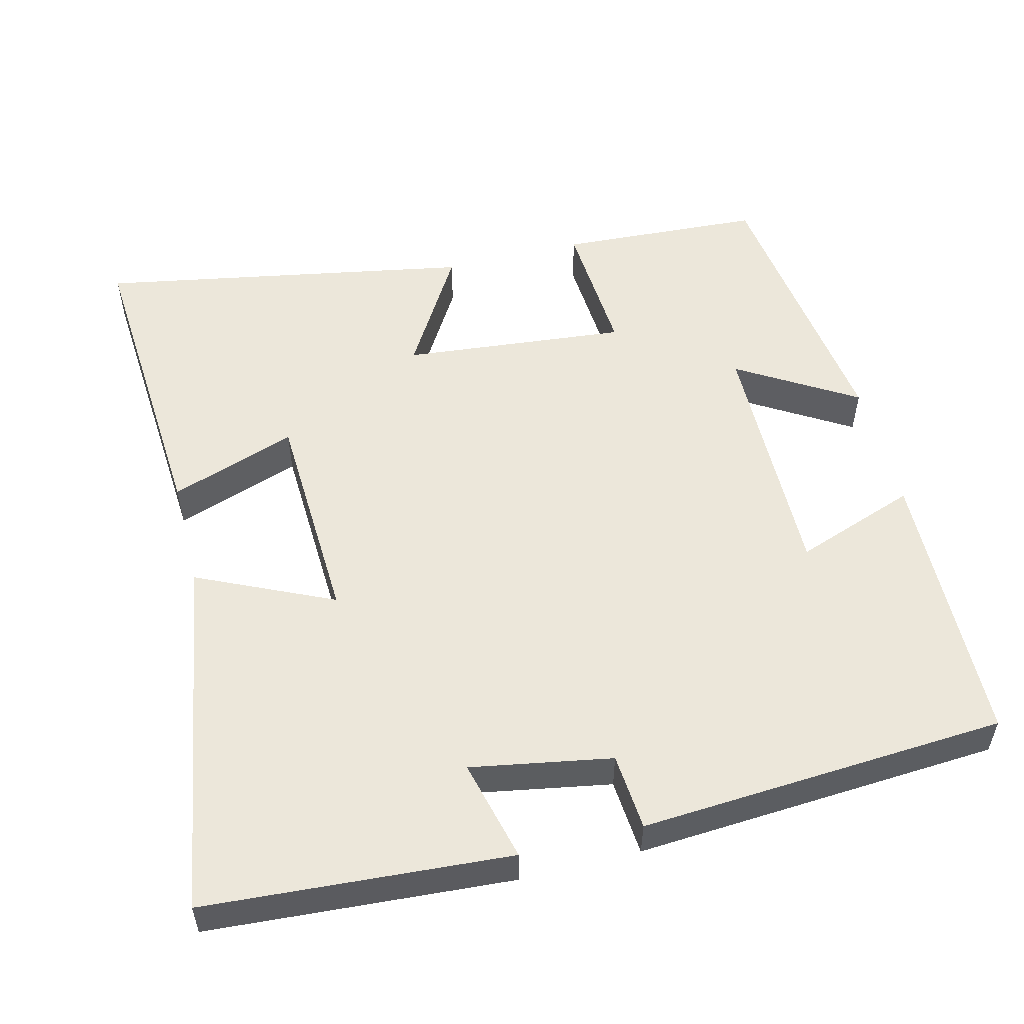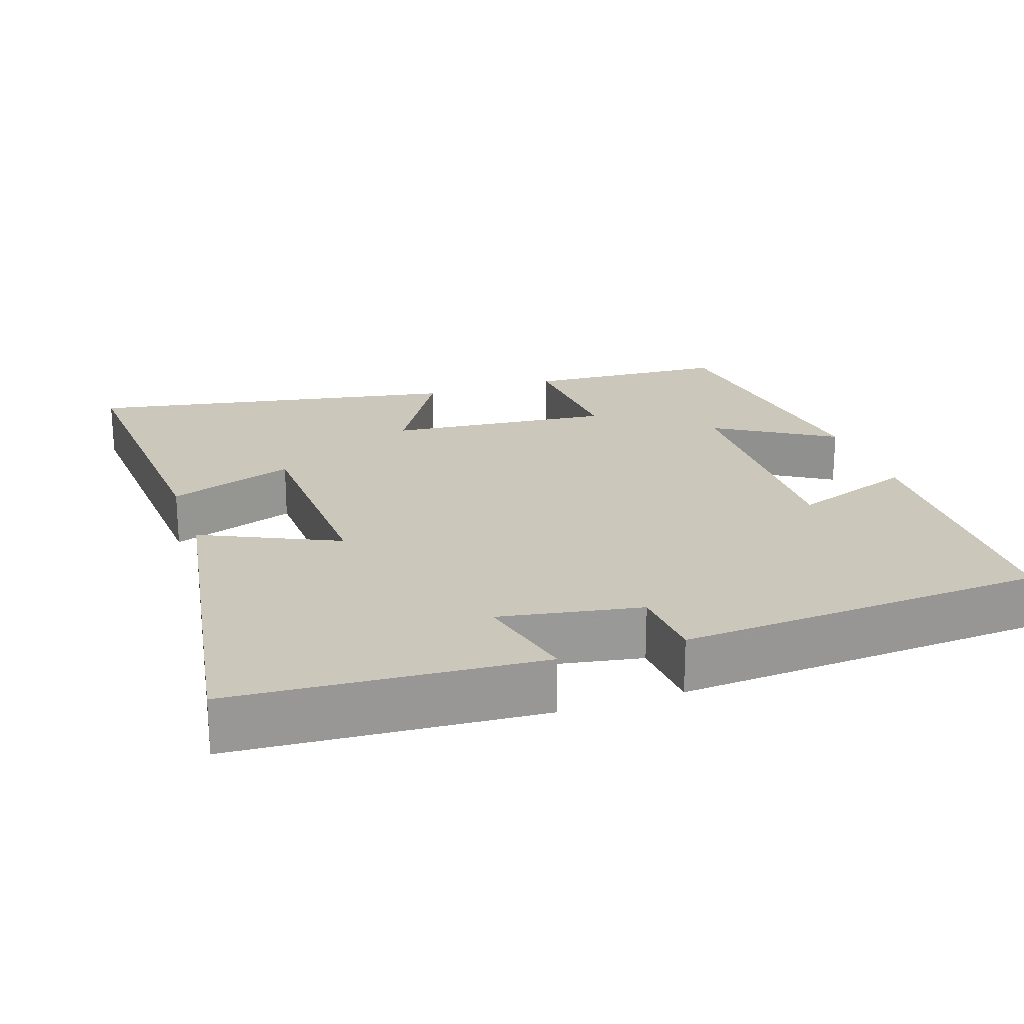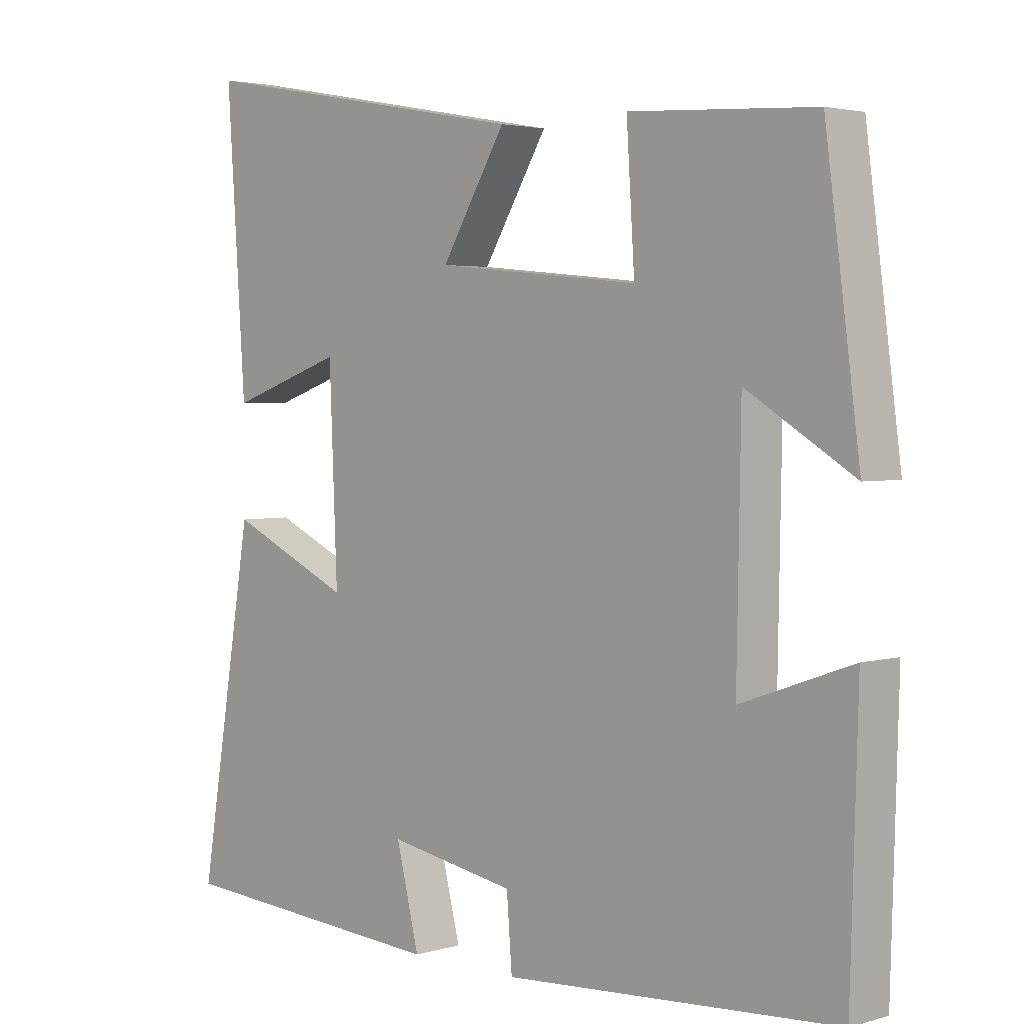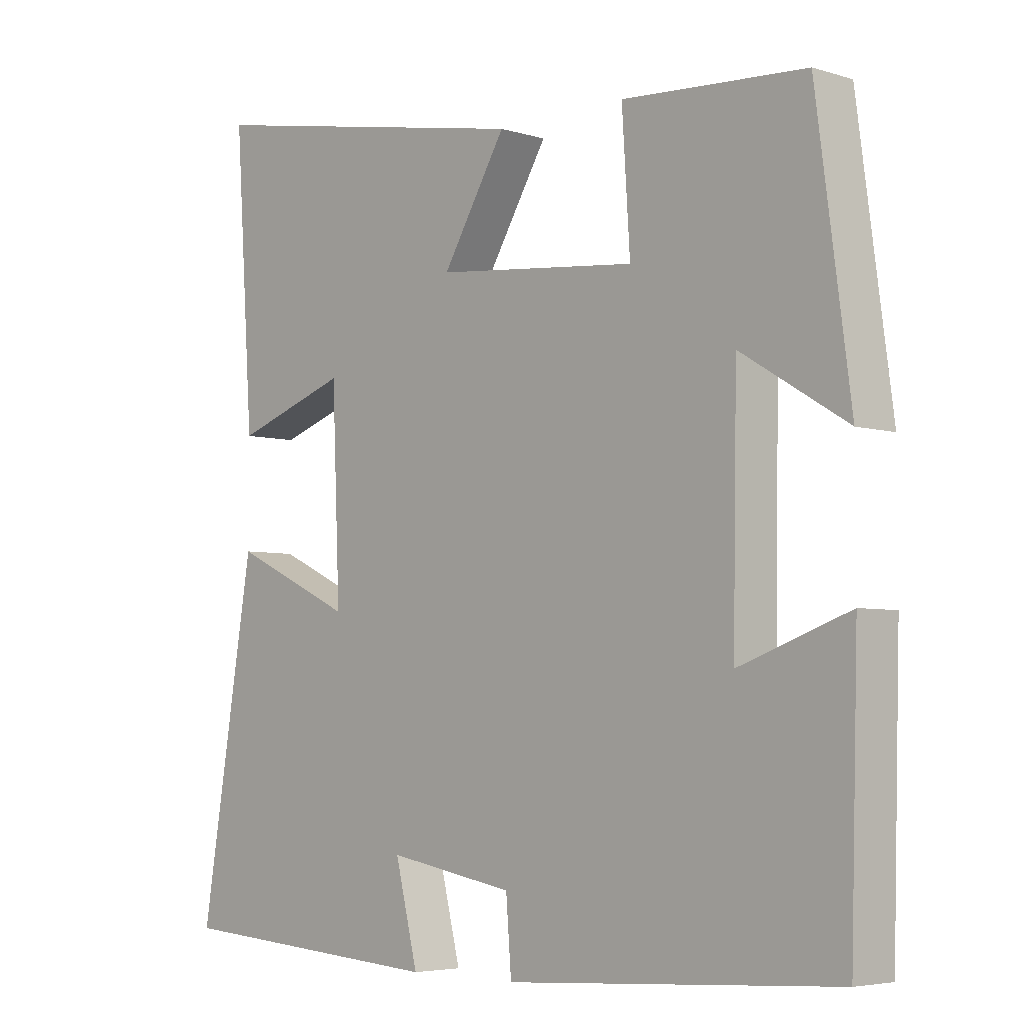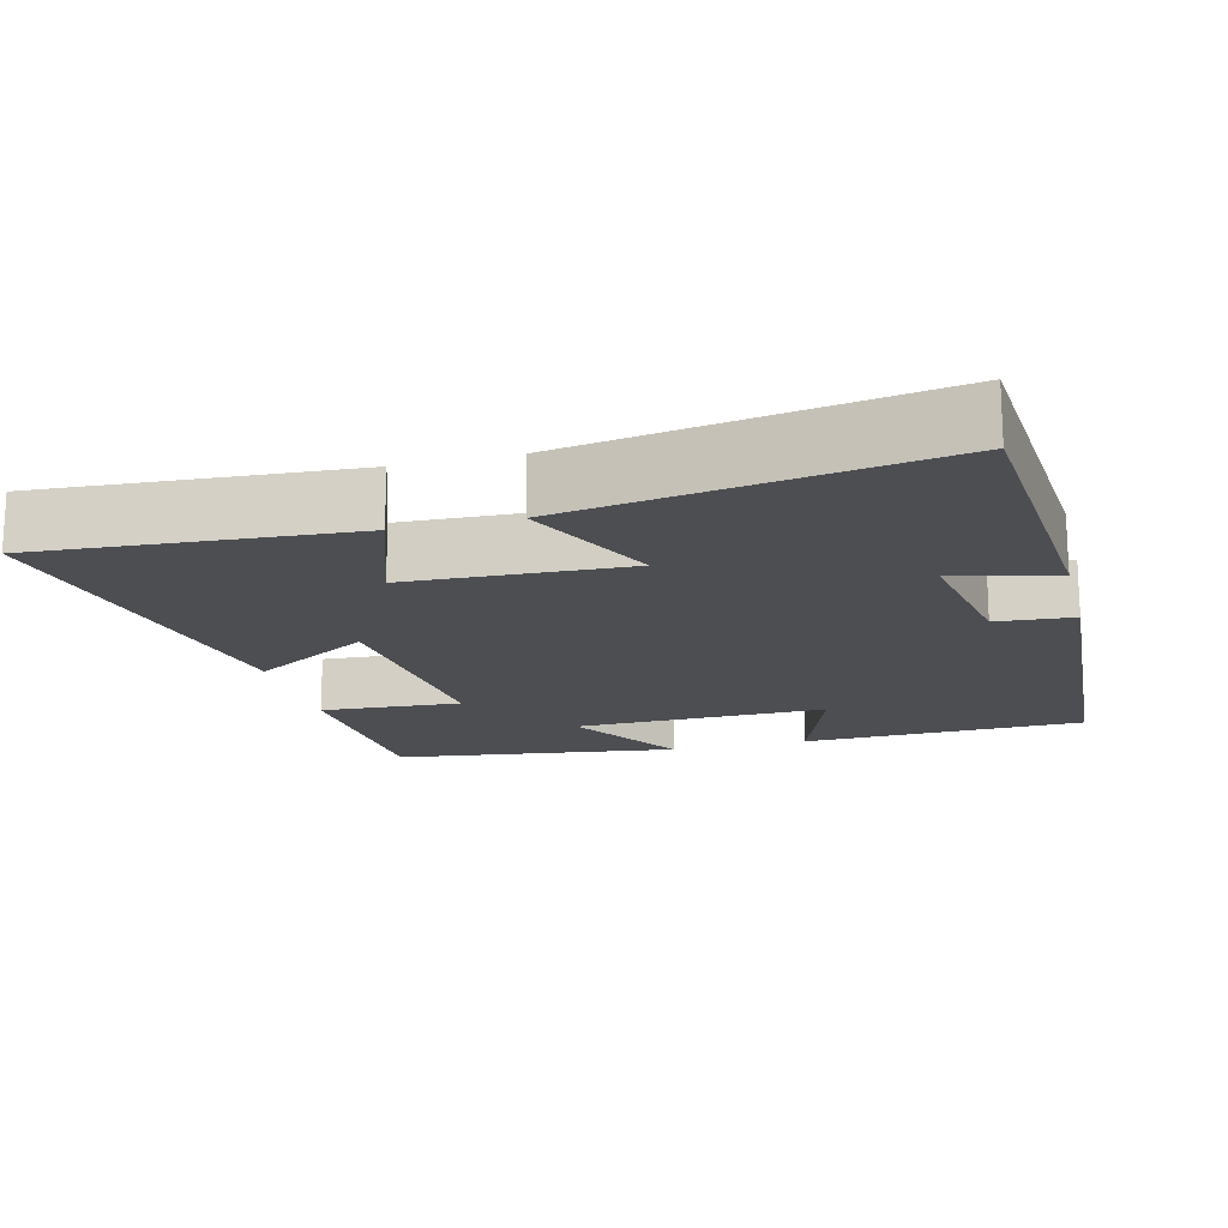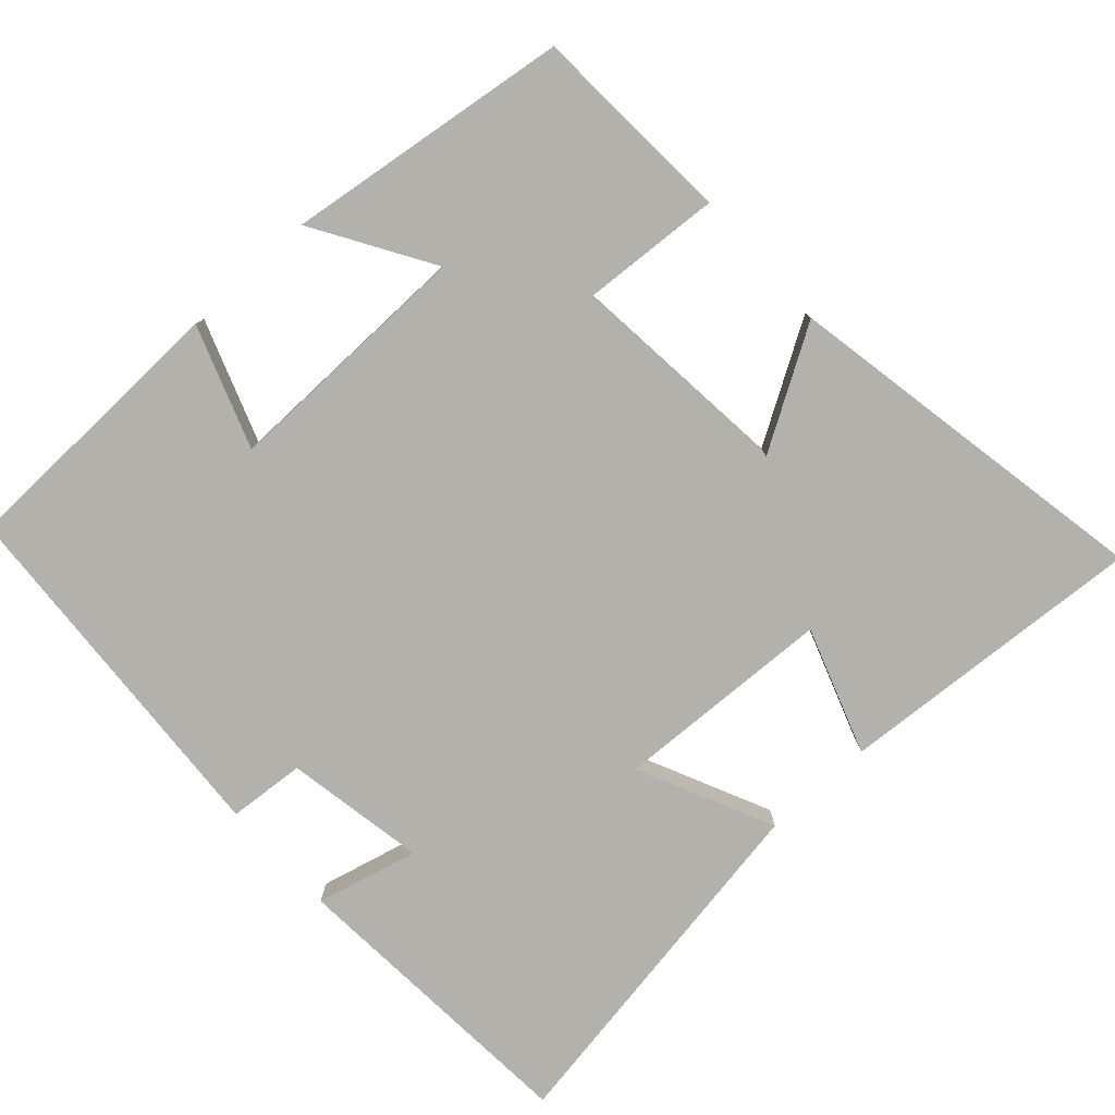
<metadata>
{"format":"obj","ext":"obj","renderer":"f3d","projection":"perspective","resolution":1024,"background":"white","views":[{"elev":53.8,"azim":165.8,"up":"+Y"},{"elev":21.6,"azim":161.2,"up":"+Y"},{"elev":3.0,"azim":-135.0,"up":"+Z"},{"elev":-4.9,"azim":-134.1,"up":"+Z"},{"elev":-16.9,"azim":104.4,"up":"+Y"},{"elev":-79.0,"azim":-47.8,"up":"+Y"}]}
</metadata>
<code>
v -0.489 0.07 -0.469
v -0.5 0.07 -0.087
v -0.335 0.07 -0.146
v -0.341 0.07 0.196
v -0.5 0.07 0.099
v -0.449 0.07 0.484
v -0.174 0.07 0.5
v -0.186 0.07 0.31
v 0.118 0.07 0.34
v 0.022 0.07 0.5
v 0.528 0.07 0.593
v 0.5 0.07 0.173
v 0.329 0.07 0.232
v 0.317 0.07 -0.064
v 0.5 0.07 0.021
v 0.581 0.07 -0.471
v 0.17 0.07 -0.5
v 0.204 0.07 -0.362
v 0.014 0.07 -0.396
v 0.006 0.07 -0.5
v -0.489 0 -0.469
v -0.5 0 -0.087
v -0.335 0 -0.146
v -0.341 0 0.196
v -0.5 0 0.099
v -0.449 0 0.484
v -0.174 0 0.5
v -0.186 0 0.31
v 0.118 0 0.34
v 0.022 0 0.5
v 0.528 0 0.593
v 0.5 0 0.173
v 0.329 0 0.232
v 0.317 0 -0.064
v 0.5 0 0.021
v 0.581 0 -0.471
v 0.17 0 -0.5
v 0.204 0 -0.362
v 0.014 0 -0.396
v 0.006 0 -0.5
f 19 20 1 2
f 18 19 2 3
f 15 16 17 18
f 14 15 18
f 13 14 18 3
f 10 11 12 13
f 9 10 13
f 8 9 13 3
f 7 8 3 4
f 4 5 6 7
f 22 21 40 39
f 23 22 39 38
f 38 37 36 35
f 38 35 34
f 23 38 34 33
f 33 32 31 30
f 33 30 29
f 23 33 29 28
f 24 23 28 27
f 27 26 25 24
f 1 21 22 2
f 2 22 23 3
f 3 23 24 4
f 4 24 25 5
f 5 25 26 6
f 6 26 27 7
f 7 27 28 8
f 8 28 29 9
f 9 29 30 10
f 10 30 31 11
f 11 31 32 12
f 12 32 33 13
f 13 33 34 14
f 14 34 35 15
f 15 35 36 16
f 16 36 37 17
f 17 37 38 18
f 18 38 39 19
f 19 39 40 20
f 20 40 21 1

</code>
